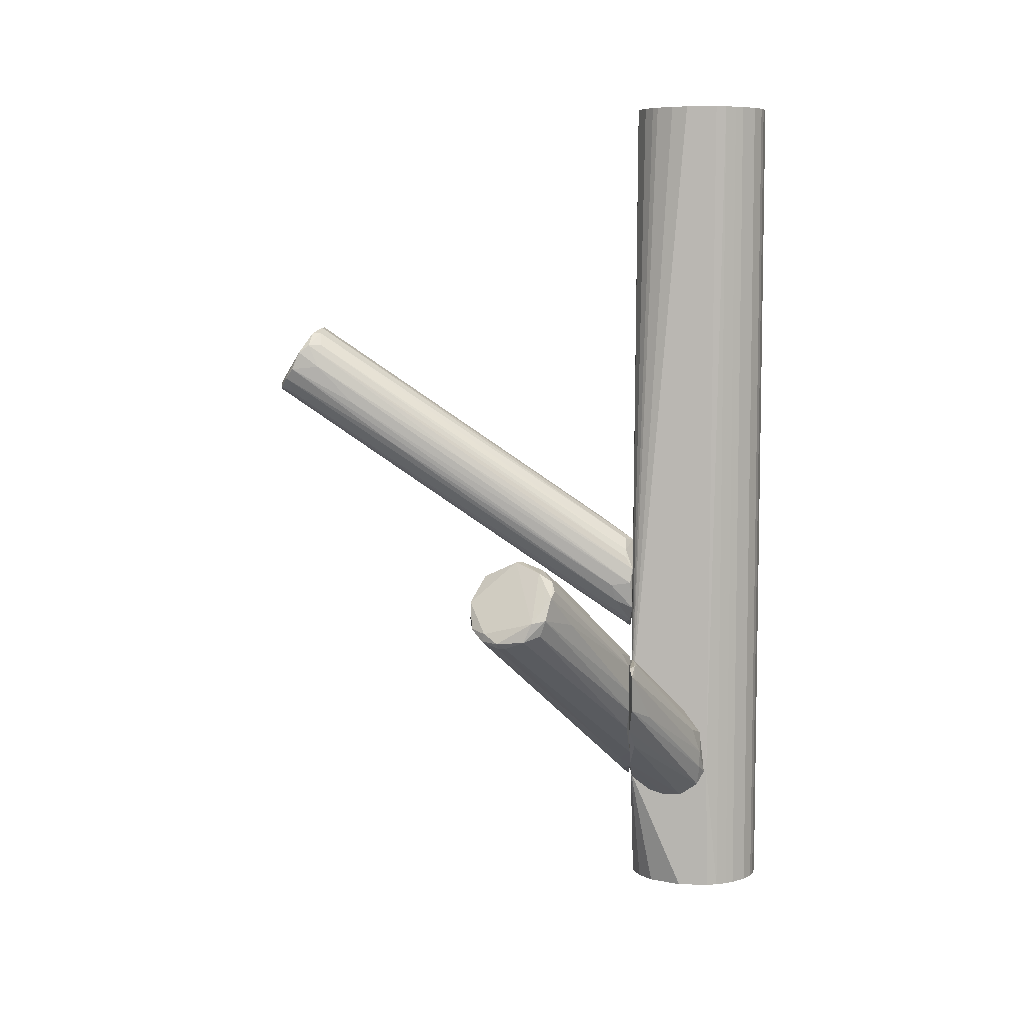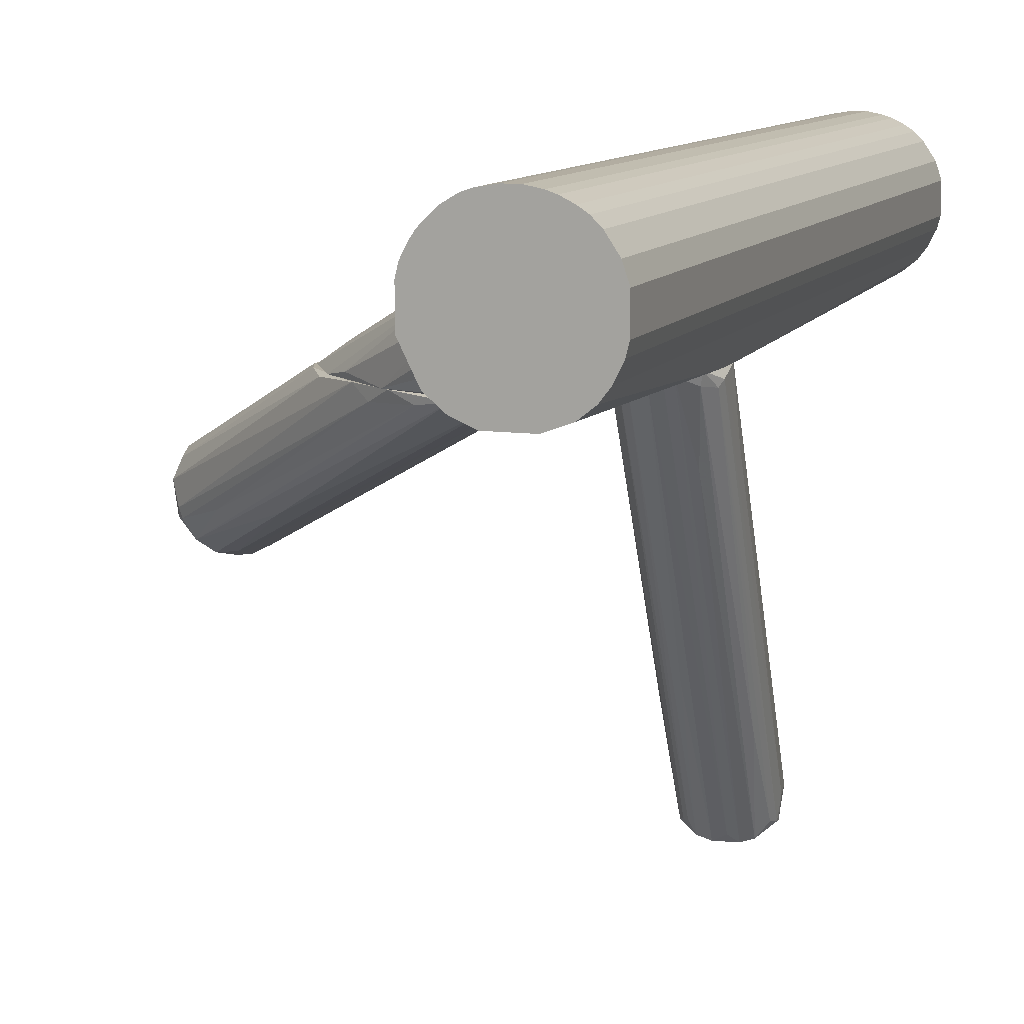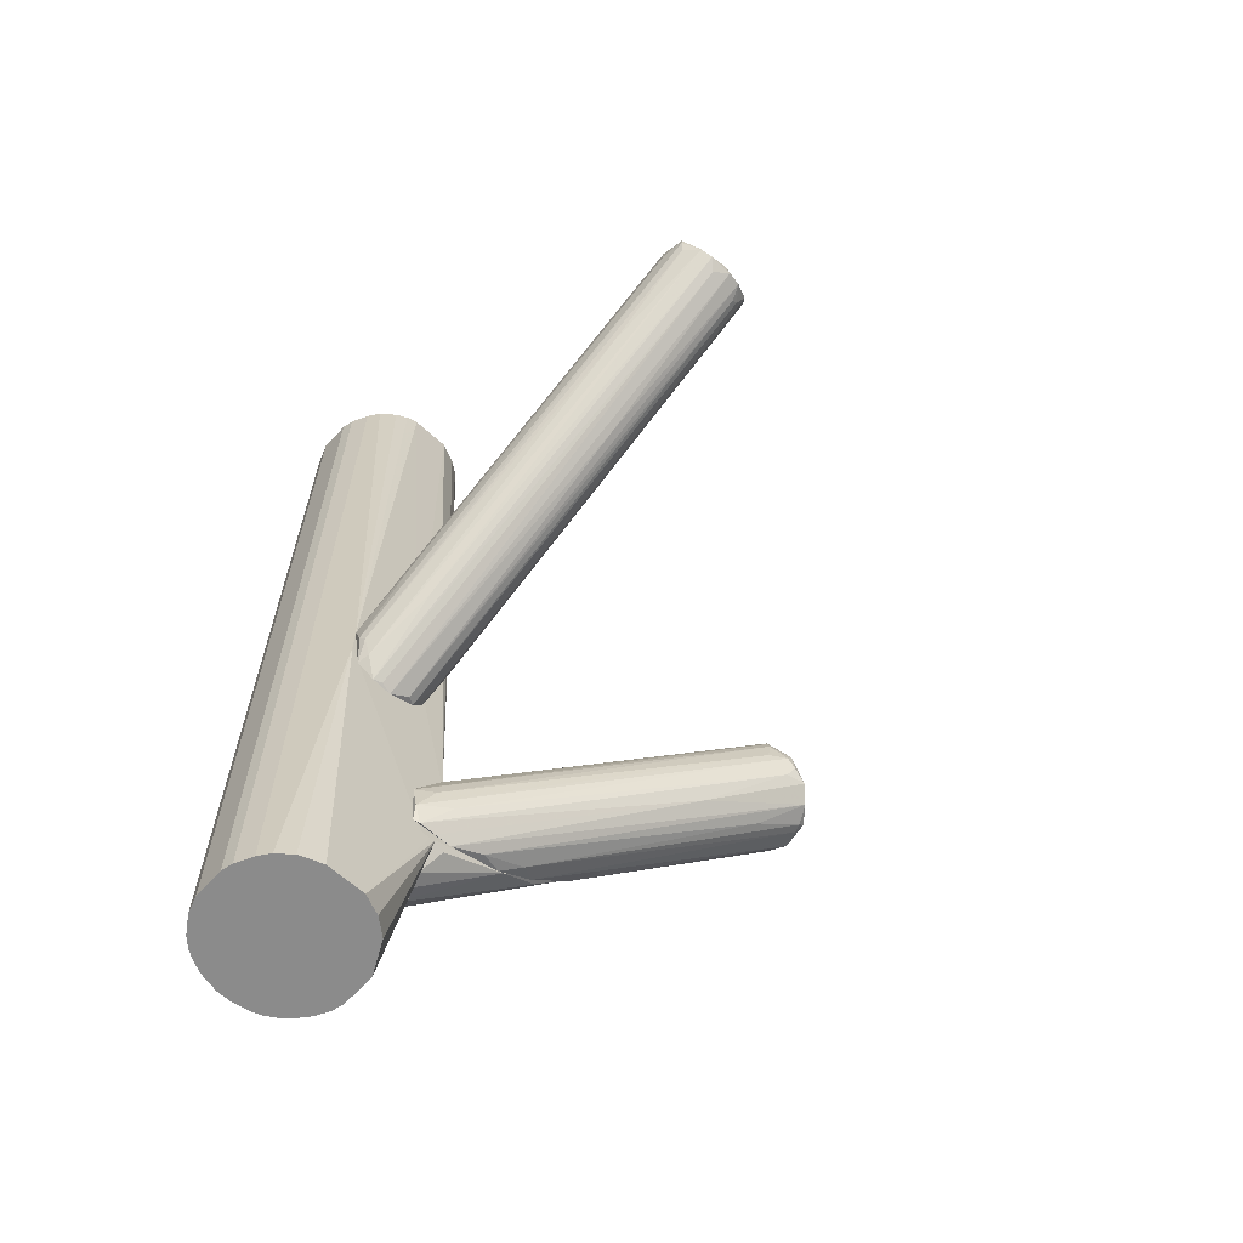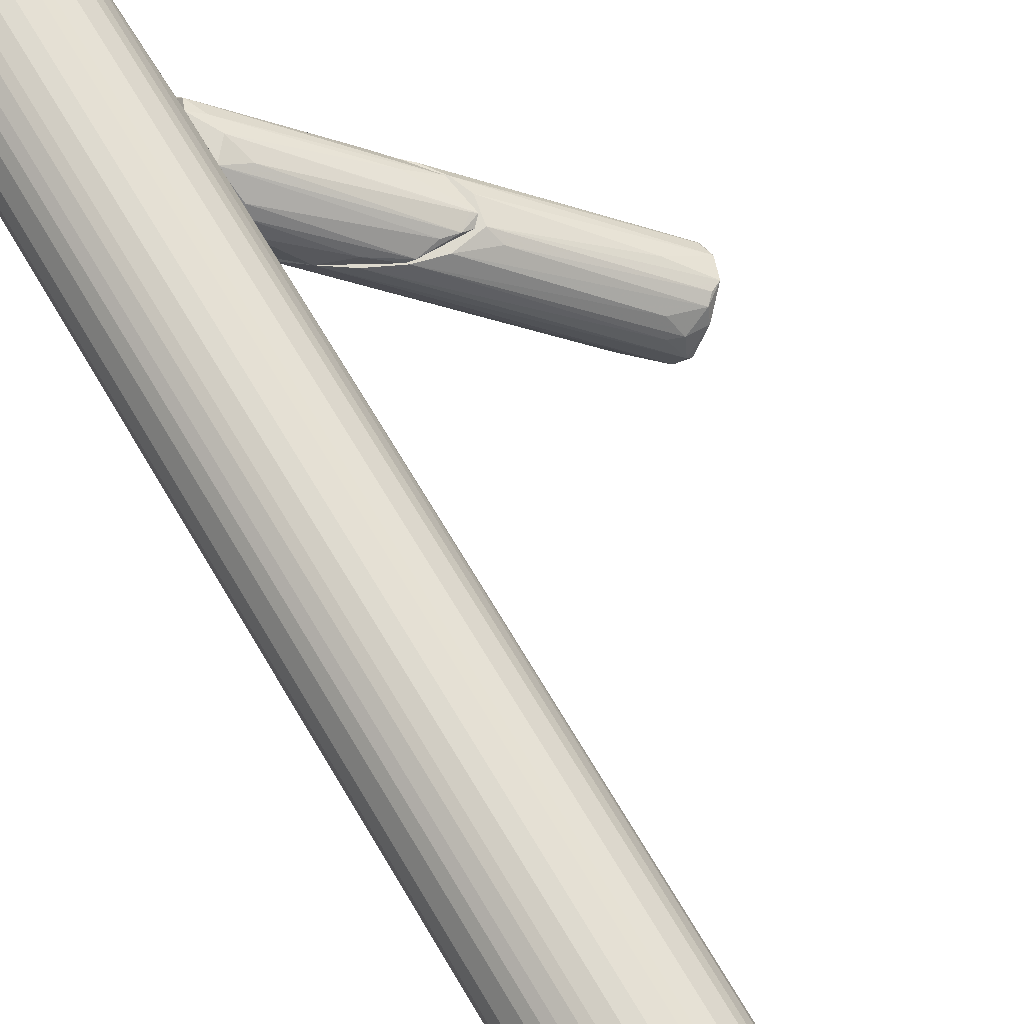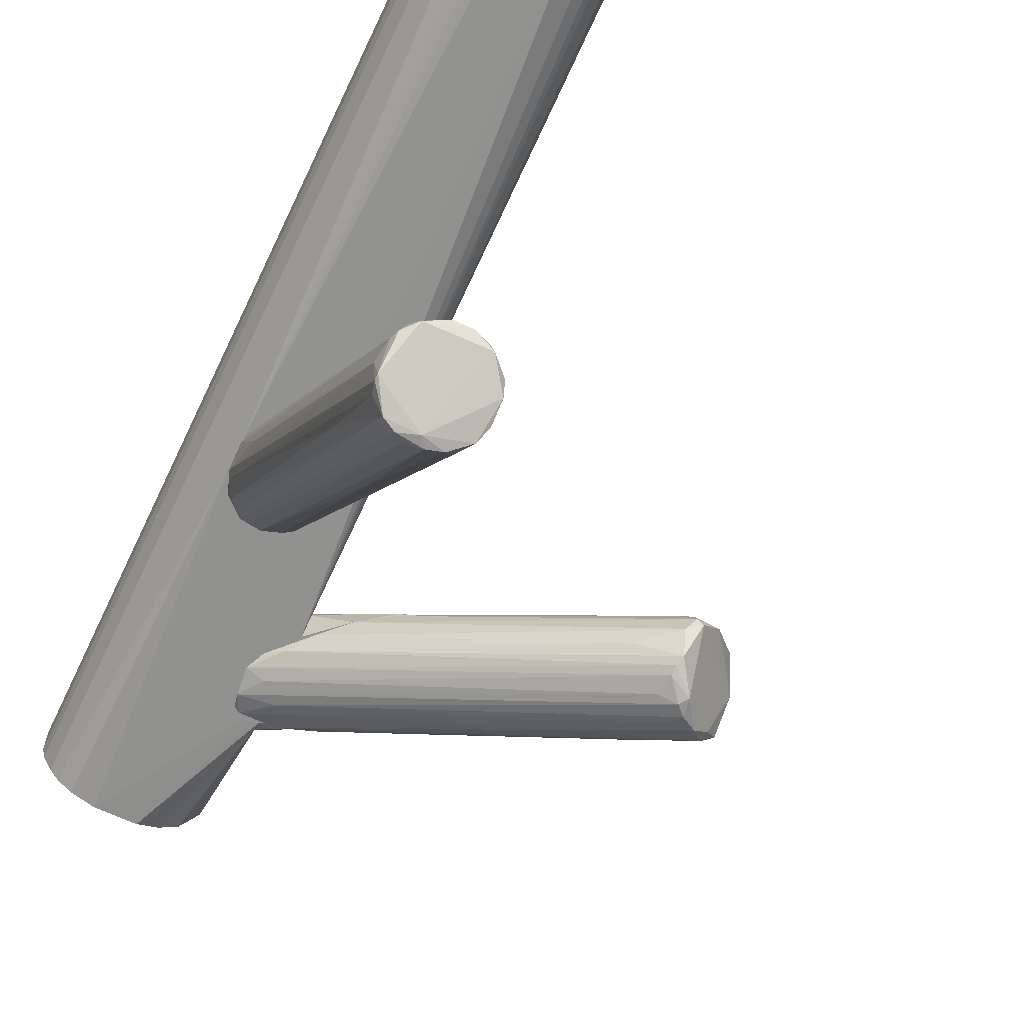
<metadata>
{"format":"obj","ext":"obj","renderer":"f3d","projection":"perspective","resolution":1024,"background":"white","views":[{"elev":7.0,"azim":94.3,"up":"+Z"},{"elev":10.5,"azim":-160.6,"up":"+Y"},{"elev":-63.8,"azim":-42.5,"up":"+Z"},{"elev":71.0,"azim":-31.1,"up":"+Y"},{"elev":-66.0,"azim":-25.3,"up":"+Y"}]}
</metadata>
<code>
o convex_0
v 0.05061 0.01101 -0.009866
v -0.02193 0.03355 -0.08031
v -0.02617 0.03355 -0.08031
v 0.04779 -0.007302 -0.02255
v 0.05906 0.007491 -0.02677
v -0.005725 0.03426 -0.04579
v 0.02032 0.03426 -0.04789
v 0.04286 -0.003779 -0.01198
v -0.02898 0.03355 -0.06975
v -0.004327 0.03426 -0.07467
v 0.05414 -0.003779 -0.02748
v 0.05343 0.01523 -0.01409
v 0.04216 0.00256 -0.00917
v 0.01046 0.03426 -0.03946
v -0.01912 0.03284 -0.05636
v 0.04497 0.01172 -0.009866
v 0.01468 0.03355 -0.05917
v 0.05836 0.01313 -0.02114
v 0.04144 -0.005186 -0.02115
v 0.05766 0.000448 -0.02748
v -0.02828 0.03285 -0.07608
v -0.009965 0.03215 -0.07678
v 0.01891 0.03426 -0.04086
v 0.05131 -0.006598 -0.02466
v 0.004831 0.03426 -0.06833
v -0.02687 0.03426 -0.06552
v 0.05624 0.000448 -0.02889
v 0.04427 0.006083 -0.00775
v 0.05624 0.01453 -0.01551
v 0.05131 0.01453 -0.01198
v 0.04708 -0.007302 -0.01832
v 0.04216 -0.005186 -0.01621
v -0.01772 0.03355 -0.08031
v -0.01278 0.03426 -0.05072
v 0.05766 0.01172 -0.02536
v 0.01821 0.03426 -0.05354
v 0.05906 0.009602 -0.02184
v -0.02335 0.03215 -0.062
v 0.00272 0.03426 -0.04157
v 0.05695 0.00256 -0.02889
v 0.0337 0.003264 -0.01691
v -0.02758 0.03426 -0.0796
v 0.04568 0.004675 -0.00775
v -0.02476 0.03074 -0.06975
v 0.04568 -0.007302 -0.02044
v -0.02053 0.02932 -0.07326
v 0.04144 0.01172 -0.01128
v 0.04286 0.01594 -0.01409
v 0.03018 0.005379 -0.04157
v 0.02032 0.03215 -0.03664
v 0.0006 0.03144 -0.07115
v 0.04216 -0.004483 -0.01409
v 0.04639 -0.005894 -0.02536
v 0.04779 0.01946 -0.02396
v 0.05483 -0.003075 -0.02536
v 0.04568 0.003972 -0.03594
f 51 27 56
f 17 5 25
f 20 11 27
f 1 16 28
f 23 12 29
f 16 1 30
f 1 29 30
f 29 12 30
f 4 24 31
f 10 22 33
f 22 11 33
f 15 13 34
f 6 23 34
f 26 15 34
f 23 26 34
f 28 6 34
f 13 28 34
f 5 17 35
f 18 5 35
f 18 35 36
f 7 18 36
f 23 7 36
f 25 10 36
f 17 25 36
f 26 23 36
f 35 17 36
f 5 18 37
f 20 5 37
f 29 1 37
f 18 29 37
f 26 9 38
f 15 26 38
f 23 6 39
f 14 23 39
f 5 20 40
f 25 5 40
f 20 27 40
f 8 13 41
f 13 15 41
f 38 8 41
f 15 38 41
f 2 3 42
f 3 21 42
f 21 9 42
f 9 26 42
f 33 2 42
f 10 33 42
f 36 10 42
f 26 36 42
f 13 8 43
f 1 28 43
f 28 13 43
f 8 31 43
f 37 1 43
f 9 21 44
f 21 19 44
f 32 9 44
f 19 32 44
f 19 21 45
f 4 31 45
f 32 19 45
f 31 32 45
f 21 3 46
f 4 45 46
f 45 21 46
f 6 28 47
f 28 16 47
f 39 6 47
f 16 39 47
f 16 30 48
f 30 14 48
f 39 16 48
f 14 39 48
f 3 2 49
f 11 24 49
f 2 33 49
f 33 11 49
f 12 23 50
f 23 14 50
f 14 30 50
f 30 12 50
f 22 10 51
f 10 25 51
f 25 40 51
f 40 27 51
f 31 8 52
f 9 32 52
f 32 31 52
f 8 38 52
f 38 9 52
f 24 4 53
f 46 3 53
f 4 46 53
f 3 49 53
f 49 24 53
f 18 7 54
f 7 23 54
f 29 18 54
f 23 29 54
f 11 20 55
f 24 11 55
f 31 24 55
f 20 37 55
f 43 31 55
f 37 43 55
f 11 22 56
f 27 11 56
f 22 51 56
o convex_1
v -0.04238 0.0723 0.1155
v -0.02476 0.03426 -0.08168
v -0.02265 0.03426 -0.08168
v -0.03886 0.0723 -0.1155
v -0.05858 0.04695 -0.1155
v -0.04801 0.03567 0.1155
v -0.02195 0.05751 0.1155
v -0.05787 0.06173 0.1155
v -0.02406 0.06314 -0.1155
v -0.05506 0.06596 -0.1155
v -0.04519 0.03497 -0.1155
v -0.02758 0.0392 0.1155
v -0.029 0.06878 0.1155
v -0.05858 0.04695 0.1155
v -0.05013 0.03426 -0.03027
v -0.02195 0.04906 -0.1155
v -0.02125 0.03426 -0.05917
v -0.05929 0.05751 -0.1155
v -0.03533 0.03497 0.1155
v -0.05083 0.06949 0.1155
v -0.04801 0.07089 -0.1155
v -0.03252 0.07089 -0.1155
v -0.02125 0.0568 -0.07958
v -0.02195 0.04906 0.1155
v -0.03463 0.0716 0.1155
v -0.0304 0.03708 -0.1155
v -0.05435 0.0399 0.1155
v -0.05647 0.04272 -0.1155
v -0.02406 0.06314 0.1155
v -0.05929 0.04976 0.1155
v -0.05929 0.05751 0.1155
v -0.02829 0.06807 -0.1155
v -0.05506 0.06596 0.1155
v -0.02336 0.04483 0.1155
v -0.05083 0.03708 -0.1155
v -0.05294 0.06807 -0.1155
v -0.05787 0.06173 -0.1155
v -0.02125 0.03426 -0.08098
v -0.05929 0.04976 -0.1155
v -0.04238 0.0723 -0.1155
v -0.0459 0.0716 0.1155
v -0.02547 0.06525 0.1155
v -0.04519 0.03497 0.1155
v -0.0304 0.03708 0.1155
v -0.03322 0.03426 -0.01477
v -0.02265 0.06032 -0.1155
v -0.03533 0.03497 -0.1155
v -0.02618 0.04061 -0.1155
v -0.05647 0.04272 0.1155
v -0.02265 0.06032 0.1155
v -0.03886 0.0723 0.1155
v -0.03252 0.07089 0.1155
v -0.02547 0.06525 -0.1155
v -0.05083 0.03708 0.1155
v -0.02618 0.04061 0.1155
v -0.05294 0.06807 0.1155
v -0.03463 0.0716 -0.1155
v -0.05435 0.0399 -0.1155
v -0.05083 0.06949 -0.1155
v -0.04801 0.07089 0.1155
v -0.05013 0.03426 -0.02321
v -0.0459 0.0716 -0.1155
v -0.029 0.06878 -0.1155
v -0.02195 0.05751 -0.1155
f 102 79 120
f 57 62 63
f 62 57 64
f 61 60 65
f 60 61 66
f 59 58 67
f 61 65 67
f 63 62 68
f 57 63 69
f 62 64 70
f 58 59 71
f 67 58 71
f 67 65 72
f 71 59 73
f 66 61 74
f 68 62 75
f 64 57 76
f 60 66 77
f 65 60 78
f 63 73 79
f 63 68 80
f 73 63 80
f 57 69 81
f 67 72 82
f 62 70 83
f 61 67 84
f 70 61 84
f 69 63 85
f 61 70 86
f 70 64 86
f 74 86 87
f 64 74 87
f 86 64 87
f 65 78 88
f 66 64 89
f 64 76 89
f 80 68 90
f 73 80 90
f 67 71 91
f 84 67 91
f 77 66 92
f 66 89 92
f 64 66 93
f 66 74 93
f 74 64 93
f 73 59 94
f 79 73 94
f 74 61 95
f 61 86 95
f 86 74 95
f 57 60 96
f 60 77 96
f 76 57 97
f 57 96 97
f 69 85 98
f 85 65 98
f 88 69 98
f 75 62 99
f 73 68 100
f 68 75 100
f 75 73 100
f 71 73 101
f 73 75 101
f 75 99 101
f 72 65 102
f 65 85 102
f 59 67 103
f 67 82 103
f 94 59 103
f 82 94 103
f 82 72 104
f 72 94 104
f 94 82 104
f 83 70 105
f 84 71 105
f 70 84 105
f 63 79 106
f 85 63 106
f 79 102 106
f 102 85 106
f 60 57 107
f 57 81 107
f 81 60 107
f 69 78 108
f 81 69 108
f 78 81 108
f 65 88 109
f 98 65 109
f 88 98 109
f 62 83 110
f 68 73 111
f 90 68 111
f 73 90 111
f 89 76 112
f 76 92 112
f 92 89 112
f 78 60 113
f 60 81 113
f 81 78 113
f 71 84 114
f 91 71 114
f 84 91 114
f 76 77 115
f 77 92 115
f 92 76 115
f 77 76 116
f 97 77 116
f 76 97 116
f 99 62 117
f 71 101 117
f 101 99 117
f 83 105 117
f 105 71 117
f 62 110 117
f 110 83 117
f 96 77 118
f 77 97 118
f 97 96 118
f 78 69 119
f 88 78 119
f 69 88 119
f 94 72 120
f 79 94 120
f 72 102 120
o convex_2
v -0.01842 0.03497 -0.08172
v 0.01891 0.03497 -0.04369
v 0.0175 0.03567 -0.04439
v -0.02124 0.03426 -0.05848
v -0.02124 0.0561 -0.08031
v -0.01983 0.04976 -0.06129
v 0.01257 0.03426 -0.06059
v 0.002004 0.03426 -0.04228
v -0.02124 0.04905 -0.08735
v -0.02124 0.05469 -0.06833
v -0.002925 0.03426 -0.07397
v -0.02124 0.03426 -0.08101
v -0.02124 0.04342 -0.05777
v 0.009756 0.03637 -0.04228
v 0.0175 0.03497 -0.05355
v -0.01983 0.05399 -0.08383
v -0.01701 0.05469 -0.07327
v -0.02054 0.04412 -0.08735
v 0.006937 0.03567 -0.06622
v -0.01279 0.03426 -0.05073
v 0.0168 0.03426 -0.04157
v 0.009756 0.0399 -0.05707
v 0.004119 0.03497 -0.04157
v -0.02054 0.04905 -0.08735
v -0.0149 0.05258 -0.06622
v 0.01398 0.03567 -0.04157
v -0.01772 0.05469 -0.07819
v -0.02054 0.0399 -0.08594
v -0.02124 0.04764 -0.05989
v -0.005036 0.03708 -0.0465
f 149 133 150
f 124 127 128
f 124 125 129
f 125 124 130
f 127 124 131
f 124 129 132
f 121 131 132
f 131 124 132
f 130 124 133
f 130 126 134
f 135 127 136
f 129 125 136
f 123 122 137
f 125 130 137
f 127 131 139
f 136 127 139
f 124 128 140
f 133 124 140
f 128 127 141
f 135 122 141
f 127 135 141
f 122 135 142
f 137 122 142
f 134 126 143
f 128 141 143
f 129 136 144
f 131 138 144
f 138 129 144
f 139 131 144
f 136 139 144
f 123 137 145
f 137 130 145
f 122 123 146
f 130 134 146
f 141 122 146
f 134 143 146
f 143 141 146
f 123 145 146
f 145 130 146
f 135 136 147
f 136 125 147
f 125 137 147
f 142 135 147
f 137 142 147
f 131 121 148
f 121 132 148
f 132 129 148
f 138 131 148
f 129 138 148
f 126 130 149
f 130 133 149
f 143 126 149
f 143 149 150
f 140 128 150
f 133 140 150
f 128 143 150
o convex_3
v -0.04731 0.03143 -0.03451
v -0.03111 -0.05943 0.05143
v -0.03533 -0.05943 0.05143
v -0.03181 -0.07211 0.0331
v -0.02829 0.03354 -0.02465
v -0.04449 0.03426 -0.01408
v -0.04449 -0.06295 0.04015
v -0.02265 -0.06718 0.03945
v -0.03252 0.03354 -0.03663
v -0.03111 0.03214 -0.01478
v -0.05013 0.03426 -0.02324
v -0.02336 -0.06225 0.04649
v -0.04026 -0.0714 0.03522
v -0.04308 -0.06295 0.0472
v -0.04167 0.03284 -0.03874
v -0.03815 0.03424 -0.01268
v -0.02547 -0.06788 0.03381
v -0.04942 0.03073 -0.03029
v -0.0297 0.03424 -0.0324
v -0.04308 -0.06788 0.03663
v -0.02758 -0.05943 0.05001
v -0.04026 -0.06224 0.05001
v -0.04801 0.03426 -0.0176
v -0.03463 0.03214 -0.03734
v -0.03744 -0.07211 0.03381
v -0.02899 0.03424 -0.02042
v -0.02265 -0.06507 0.04437
v -0.04026 -0.05872 0.04861
v -0.03463 0.03214 -0.01197
v -0.04378 0.03354 -0.03874
v -0.05013 0.03214 -0.02888
v -0.02829 -0.0714 0.03381
v -0.04378 -0.06859 0.04085
v -0.03885 0.03354 -0.03945
v -0.02265 -0.05943 0.04015
v -0.02406 -0.0693 0.03663
v -0.02829 0.02791 -0.02535
v -0.03322 -0.07211 0.03522
v -0.02476 -0.05873 0.04649
v -0.03533 -0.07 0.03169
v -0.04801 0.03426 -0.03522
v -0.0297 0.02932 -0.03028
v -0.04097 0.0258 -0.007044
v -0.04378 -0.06225 0.04509
v -0.03885 -0.05378 0.04649
v -0.04942 0.03426 -0.02041
v -0.04378 -0.06859 0.03944
v -0.04449 0.01453 -0.02465
v -0.03252 -0.03266 0.006326
v -0.02688 -0.06154 0.05001
v -0.02336 -0.04957 0.02959
v -0.02476 -0.03901 0.01832
v -0.04378 -0.04534 0.01972
v -0.04167 -0.05873 0.0472
v -0.04519 0.02368 -0.007738
v -0.04942 0.01734 -0.01478
v -0.0297 0.03214 -0.0169
v -0.02688 -0.06788 0.0324
v -0.02547 -0.01577 0.01197
f 162 185 209
f 153 152 166
f 152 153 172
f 156 161 173
f 156 166 176
f 166 160 176
f 155 169 176
f 169 156 176
f 172 153 178
f 166 152 179
f 160 166 179
f 152 171 179
f 171 160 179
f 172 164 183
f 169 159 184
f 159 174 184
f 165 180 184
f 177 158 185
f 162 177 185
f 158 177 186
f 182 167 186
f 169 155 187
f 163 175 188
f 175 154 188
f 154 182 188
f 183 163 188
f 172 183 188
f 186 177 188
f 182 186 188
f 171 162 189
f 160 171 189
f 154 175 190
f 180 165 190
f 175 180 190
f 184 154 190
f 165 184 190
f 161 156 191
f 151 168 191
f 156 169 191
f 180 151 191
f 181 161 191
f 168 181 191
f 169 184 191
f 184 180 191
f 167 159 192
f 159 169 192
f 186 167 192
f 169 187 192
f 153 166 193
f 166 156 193
f 161 157 194
f 157 183 194
f 183 164 194
f 178 153 195
f 153 193 195
f 193 156 195
f 164 173 196
f 173 161 196
f 161 194 196
f 194 164 196
f 170 163 197
f 168 170 197
f 157 181 197
f 181 168 197
f 183 157 197
f 163 183 197
f 163 151 198
f 175 163 198
f 151 180 198
f 180 175 198
f 182 154 199
f 174 182 199
f 154 184 199
f 184 174 199
f 171 152 200
f 162 171 200
f 152 172 200
f 177 162 200
f 172 188 200
f 188 177 200
f 155 185 201
f 185 158 201
f 187 155 201
f 158 187 201
f 158 186 202
f 187 158 202
f 186 192 202
f 192 187 202
f 151 163 203
f 168 151 203
f 163 170 203
f 170 168 203
f 164 172 204
f 173 164 204
f 172 178 204
f 204 178 205
f 156 173 205
f 178 195 205
f 195 156 205
f 173 204 205
f 157 161 206
f 181 157 206
f 161 181 206
f 162 176 207
f 176 160 207
f 189 162 207
f 160 189 207
f 159 167 208
f 174 159 208
f 167 182 208
f 182 174 208
f 155 176 209
f 176 162 209
f 185 155 209

</code>
